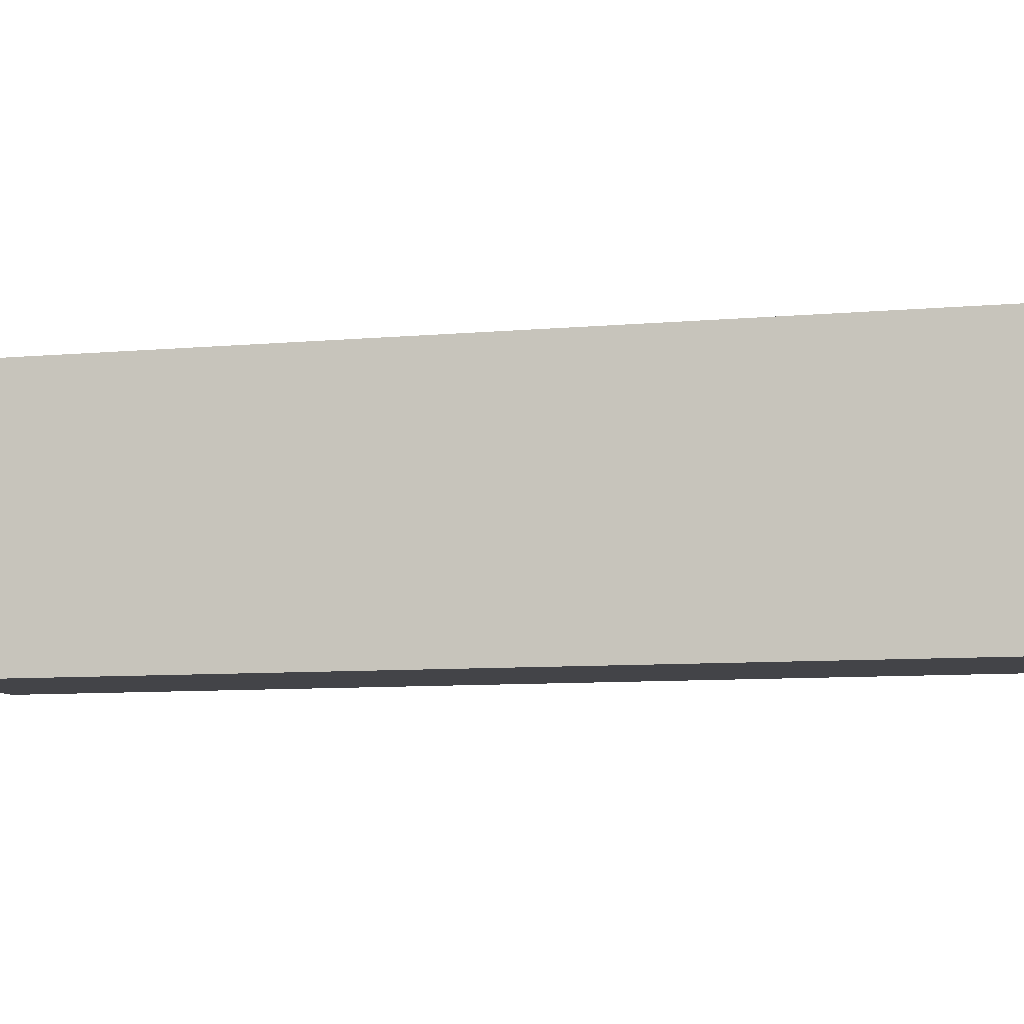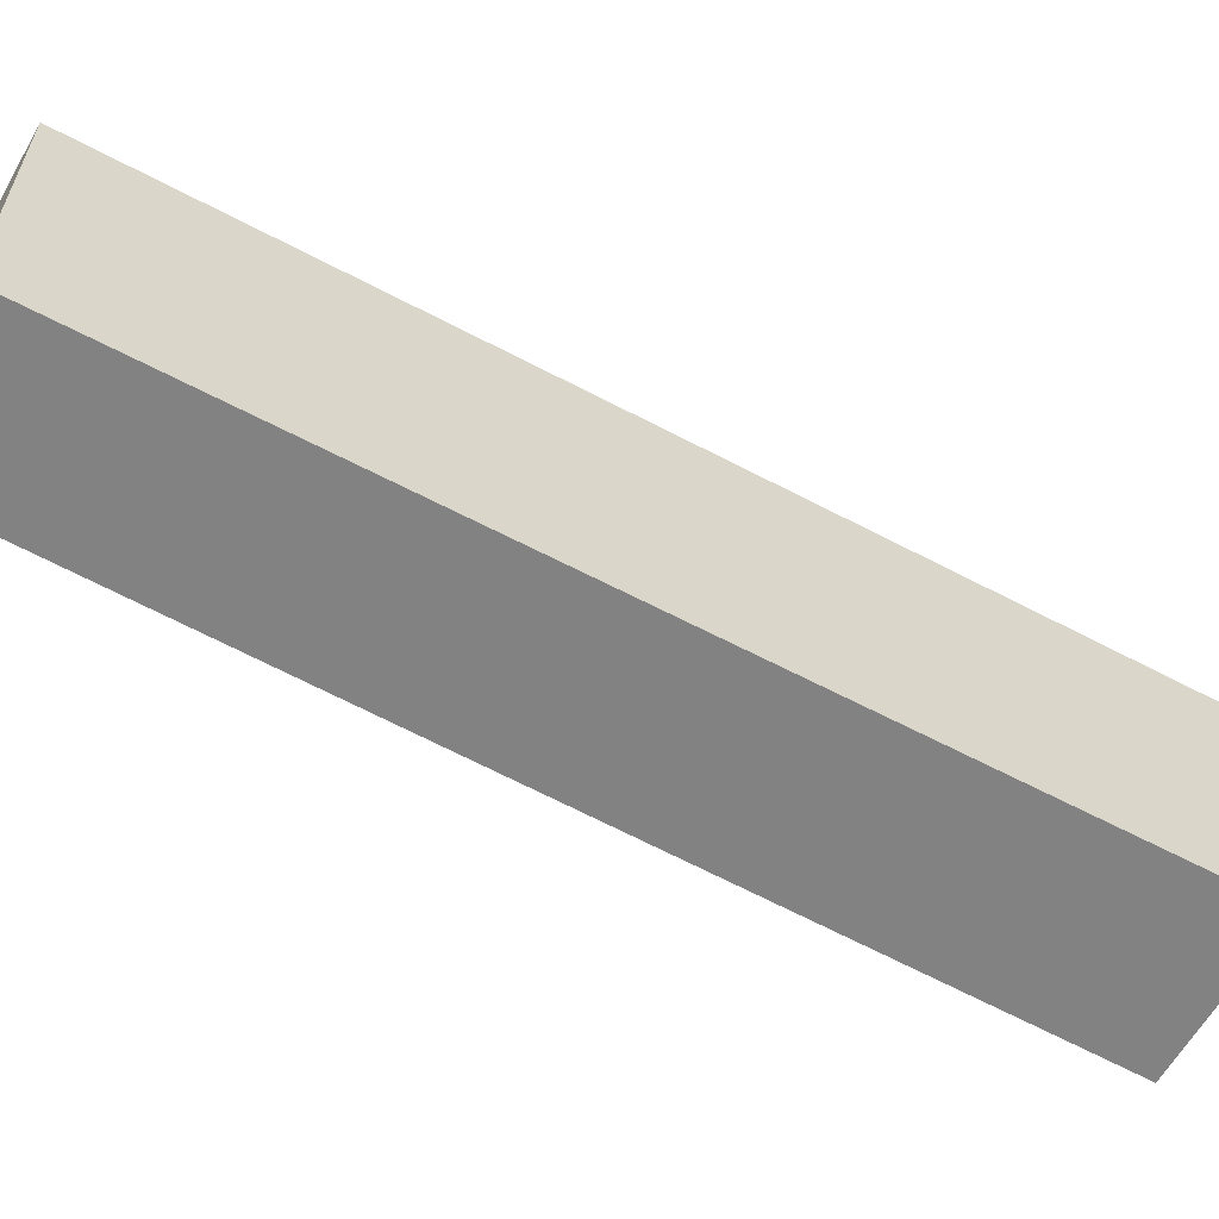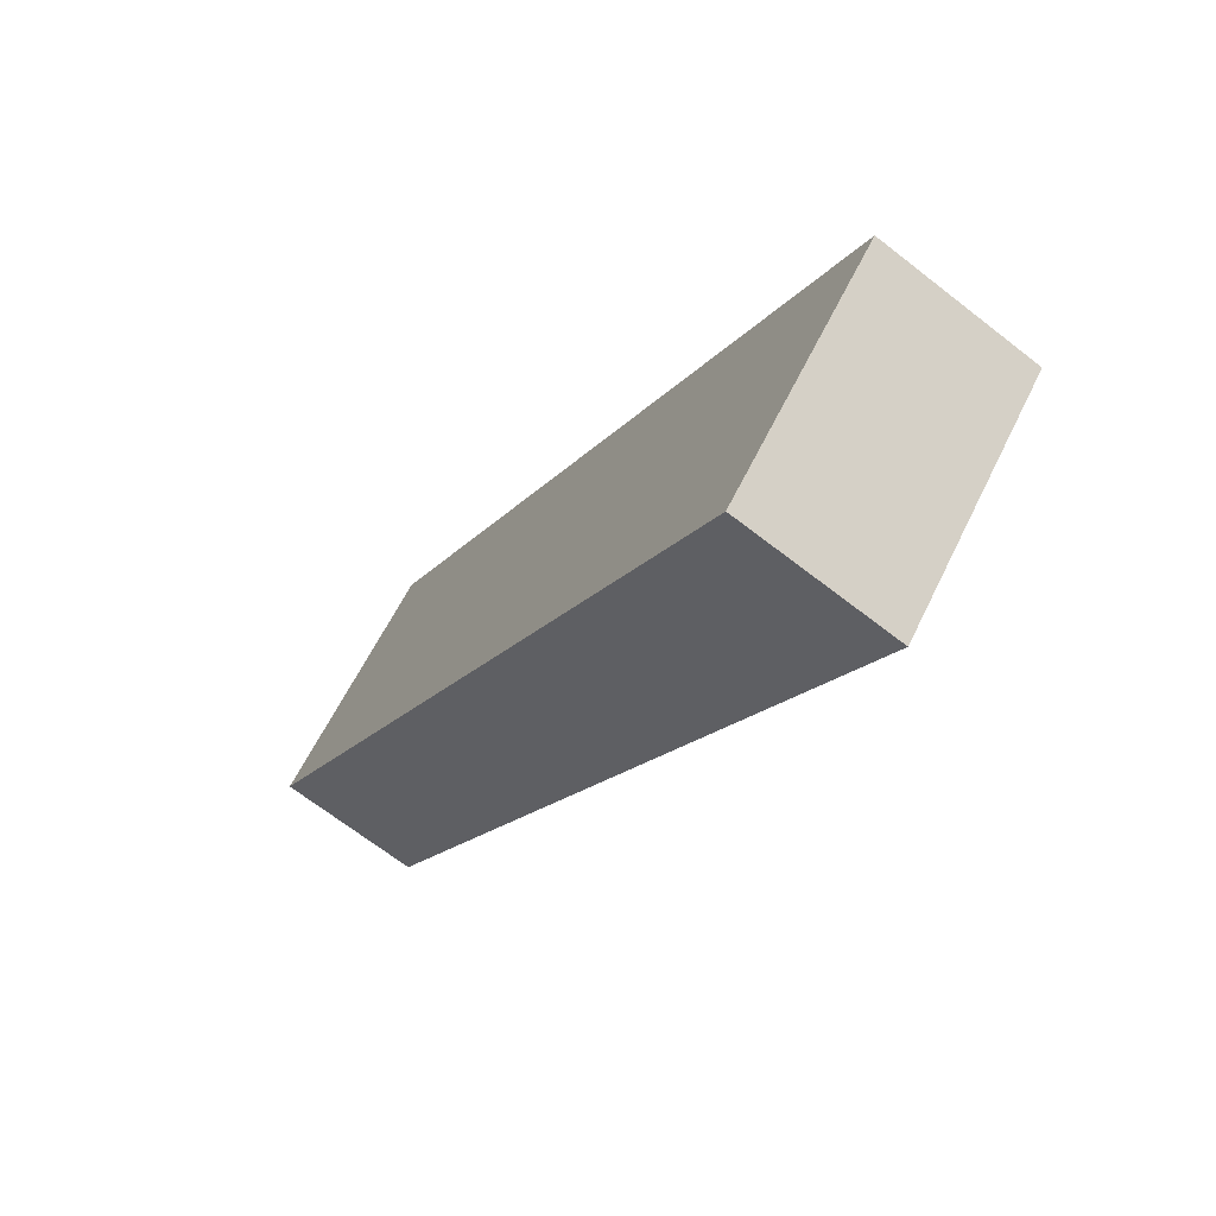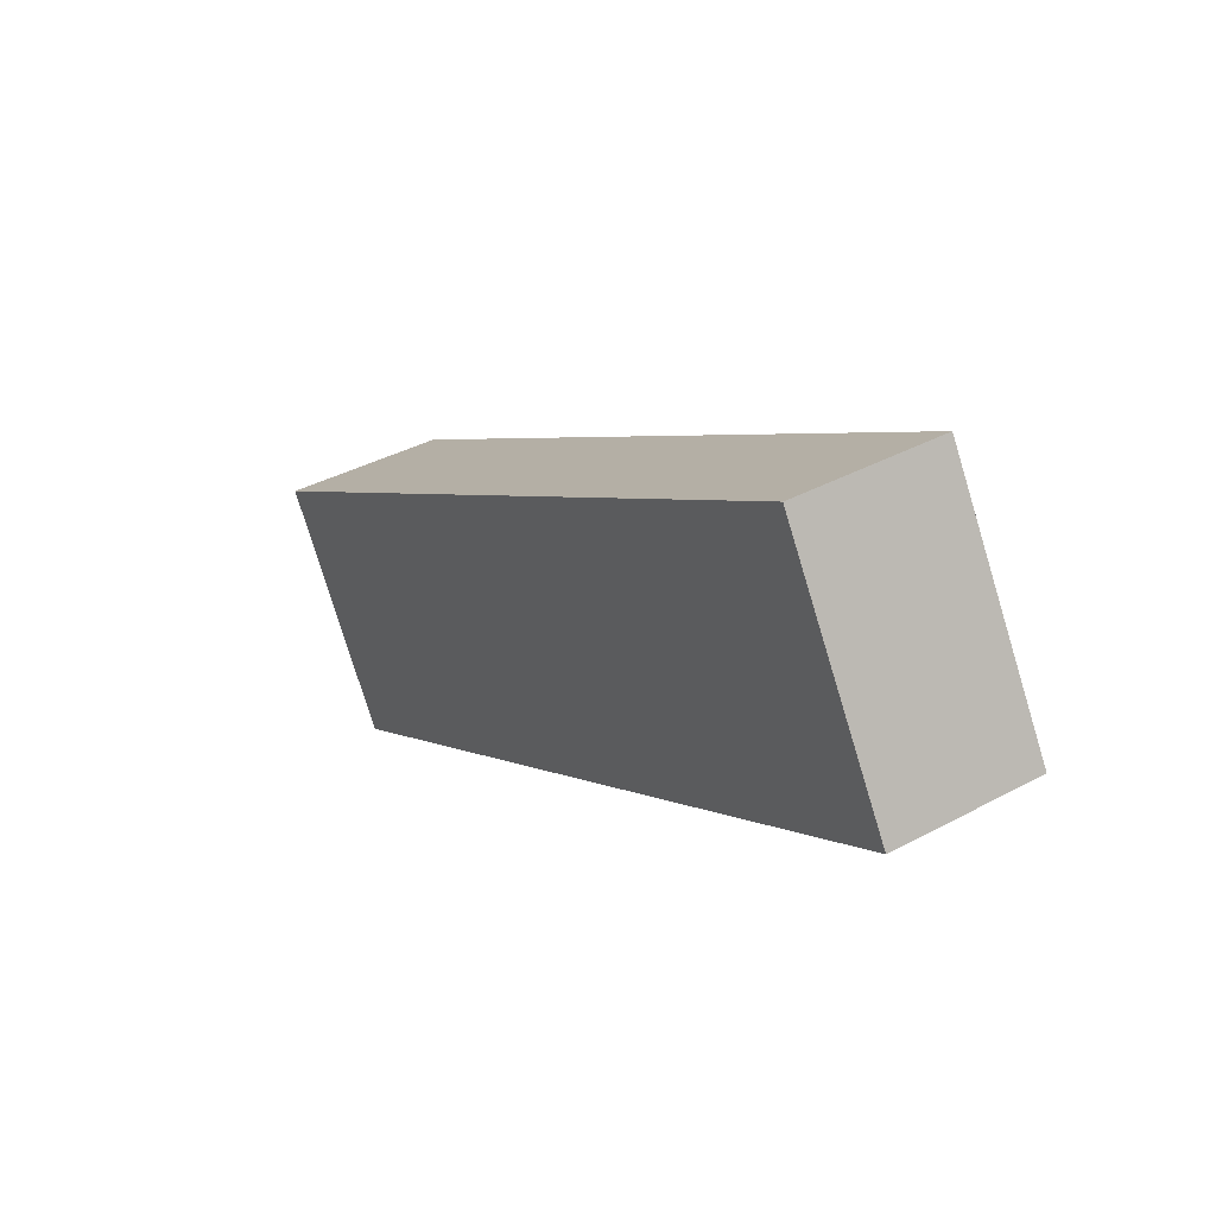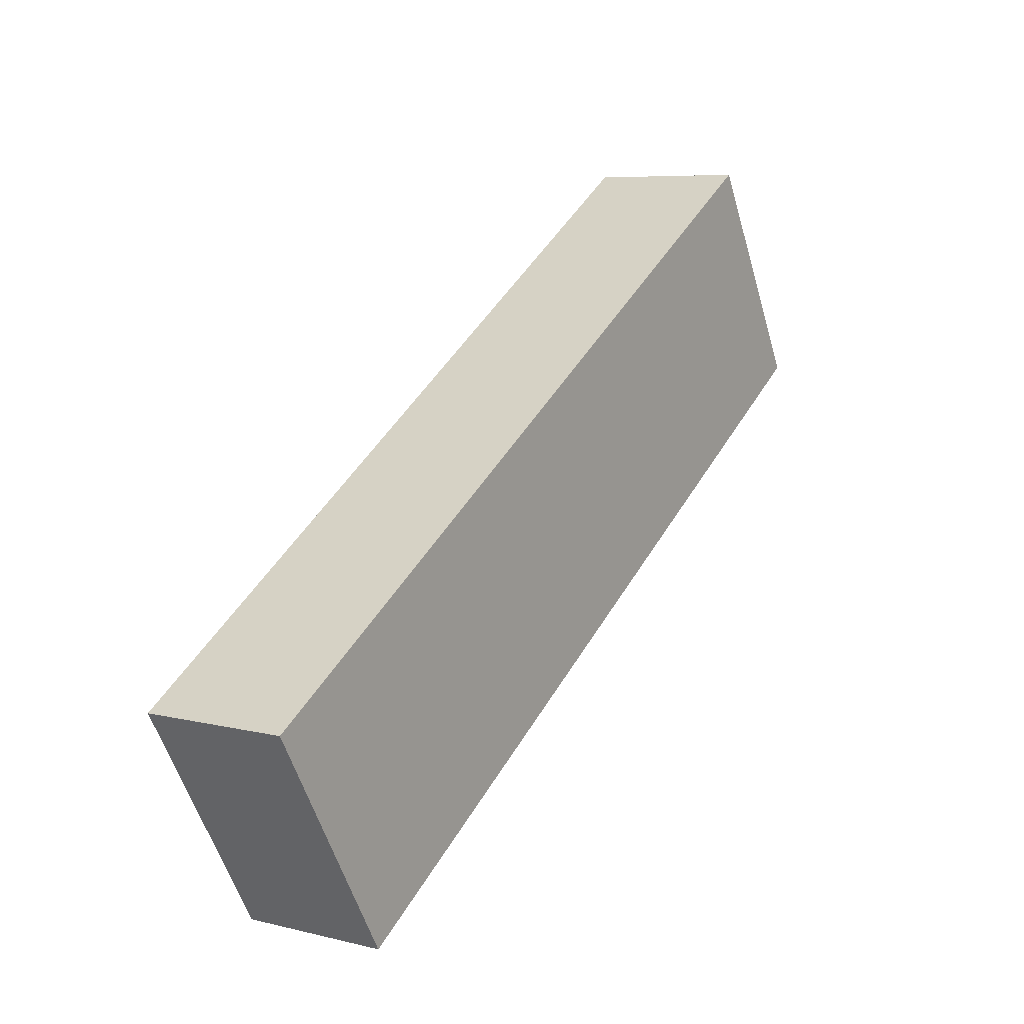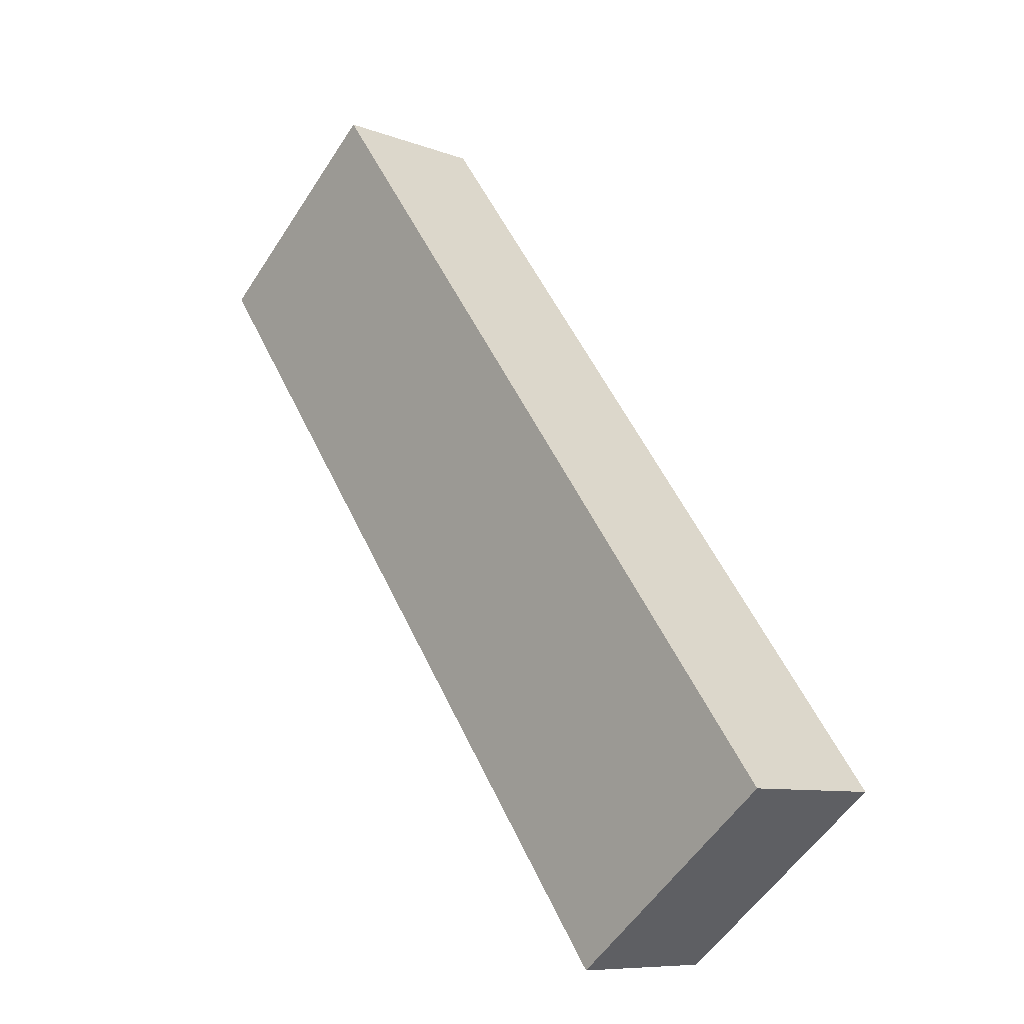
<metadata>
{"format":"obj","ext":"obj","renderer":"f3d","projection":"perspective","resolution":1024,"background":"white","views":[{"elev":-8.2,"azim":133.3,"up":"+Y"},{"elev":-60.7,"azim":-90.3,"up":"+Y"},{"elev":60.1,"azim":25.7,"up":"+Z"},{"elev":-77.6,"azim":-163.1,"up":"+Z"},{"elev":-55.8,"azim":16.2,"up":"+Z"},{"elev":-55.8,"azim":147.4,"up":"+Z"}]}
</metadata>
<code>
v -0.7272 -0.02786 3.556
v -0.6992 -0.02786 3.541
v -0.7893 -0.02786 3.379
v -0.8149 -0.02786 3.393
v -0.7272 -0.07946 3.556
v -0.8149 -0.07946 3.393
v -0.7893 -0.07946 3.379
v -0.6992 -0.07946 3.541
v -0.8149 -0.07946 3.393
v -0.7272 -0.07946 3.556
v -0.7272 -0.02786 3.556
v -0.8149 -0.02786 3.393
v -0.7893 -0.07946 3.379
v -0.8149 -0.07946 3.393
v -0.8149 -0.02786 3.393
v -0.7893 -0.02786 3.379
v -0.6992 -0.07946 3.541
v -0.7893 -0.07946 3.379
v -0.7893 -0.02786 3.379
v -0.6992 -0.02786 3.541
v -0.7272 -0.07946 3.556
v -0.6992 -0.07946 3.541
v -0.6992 -0.02786 3.541
v -0.7272 -0.02786 3.556
f 1 2 3
f 1 3 4
f 5 6 7
f 5 7 8
f 9 10 11
f 9 11 12
f 13 14 15
f 13 15 16
f 17 18 19
f 17 19 20
f 21 22 23
f 21 23 24

</code>
